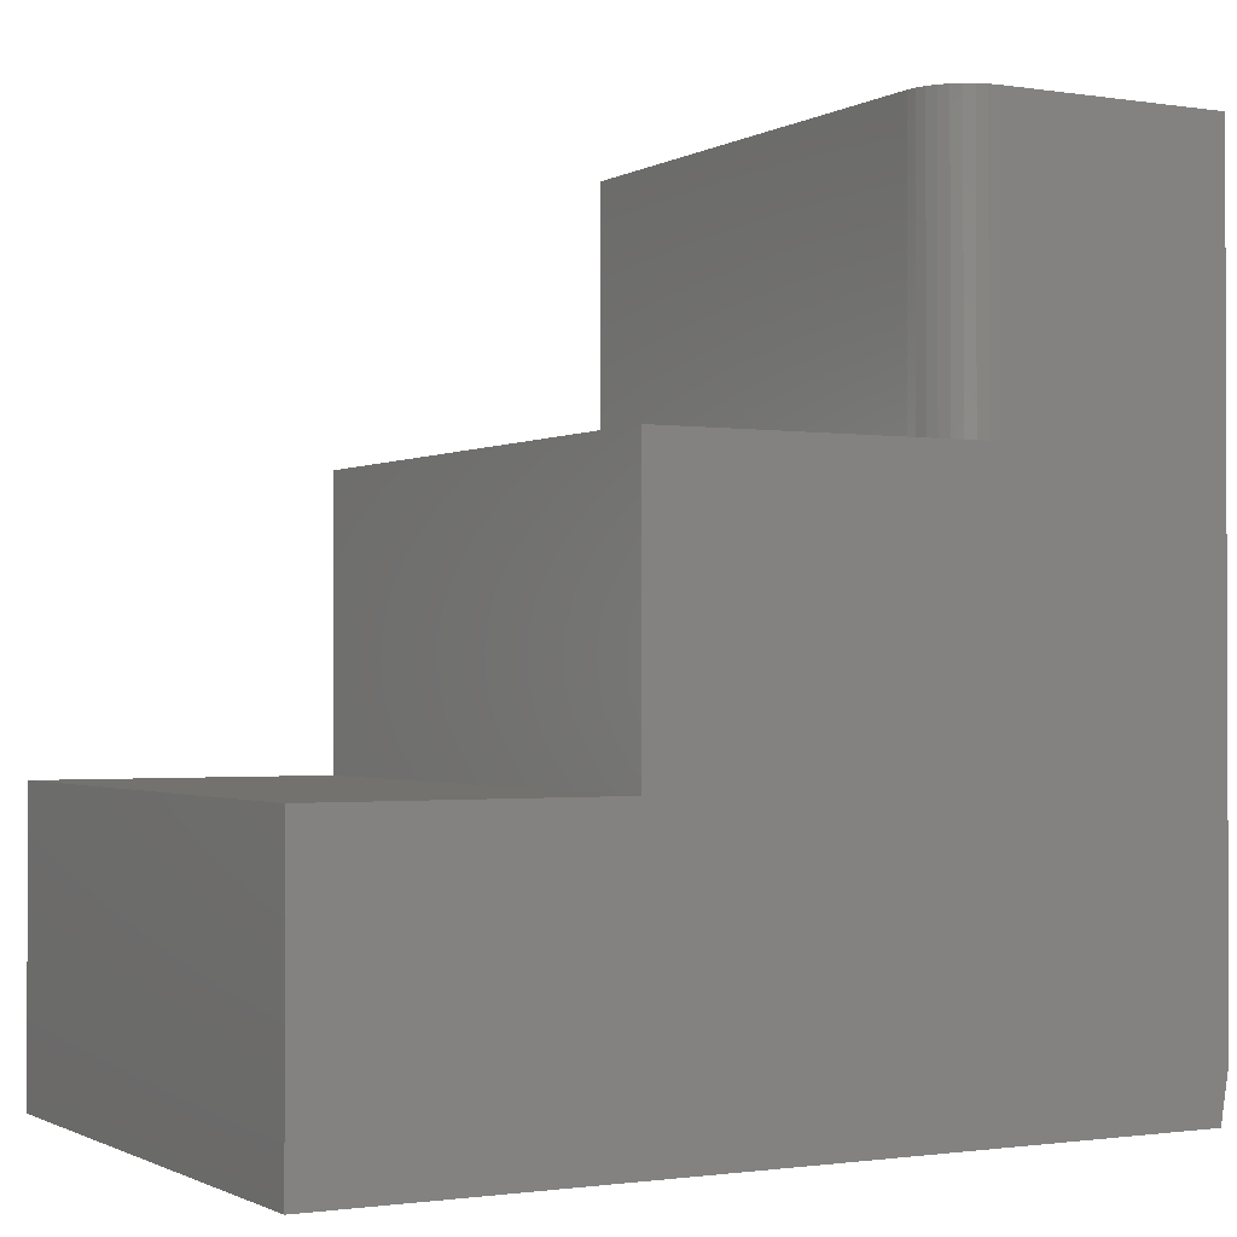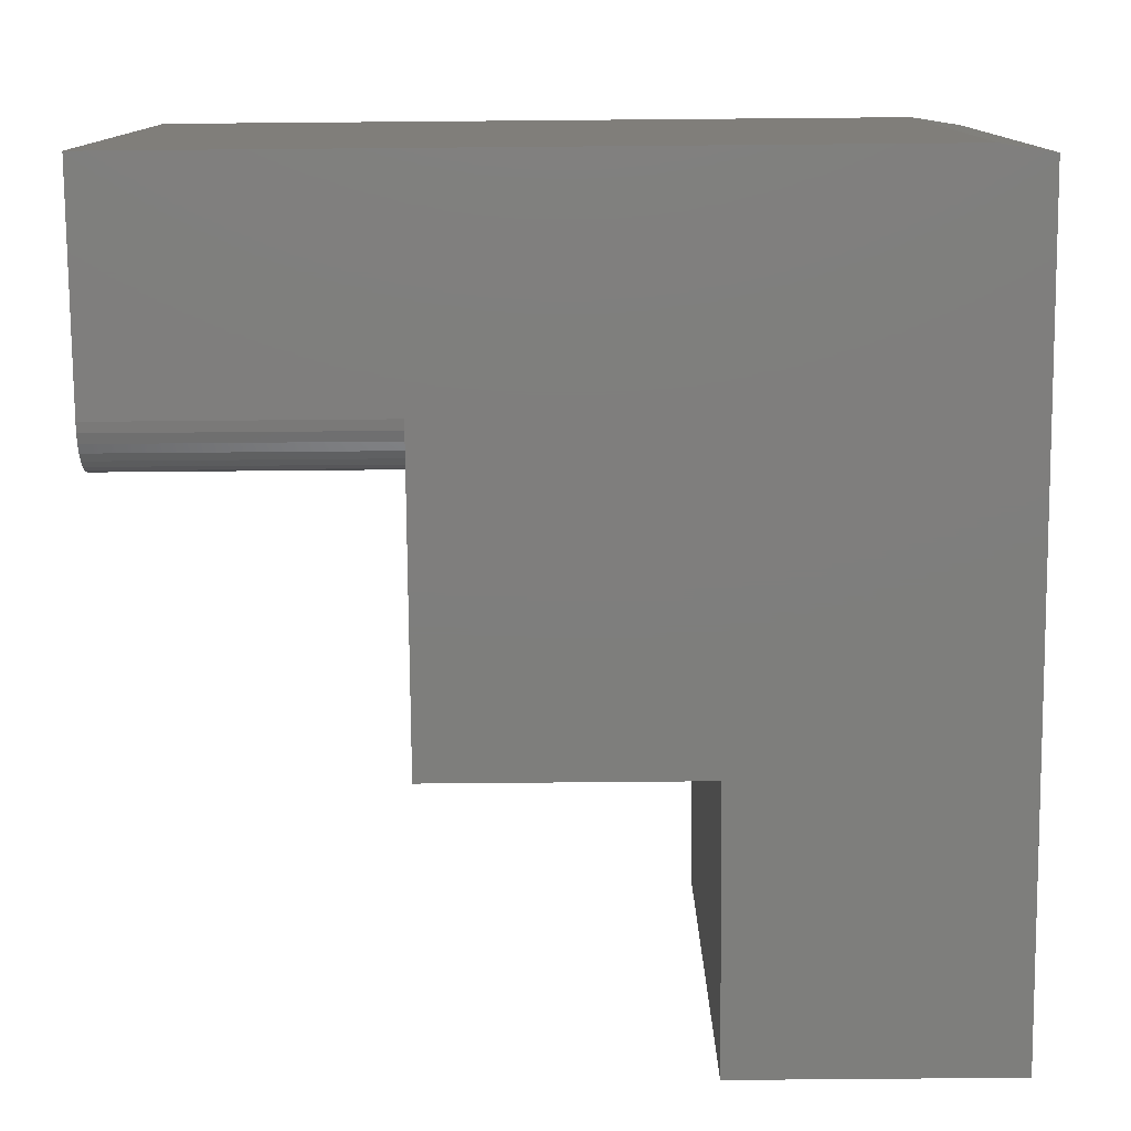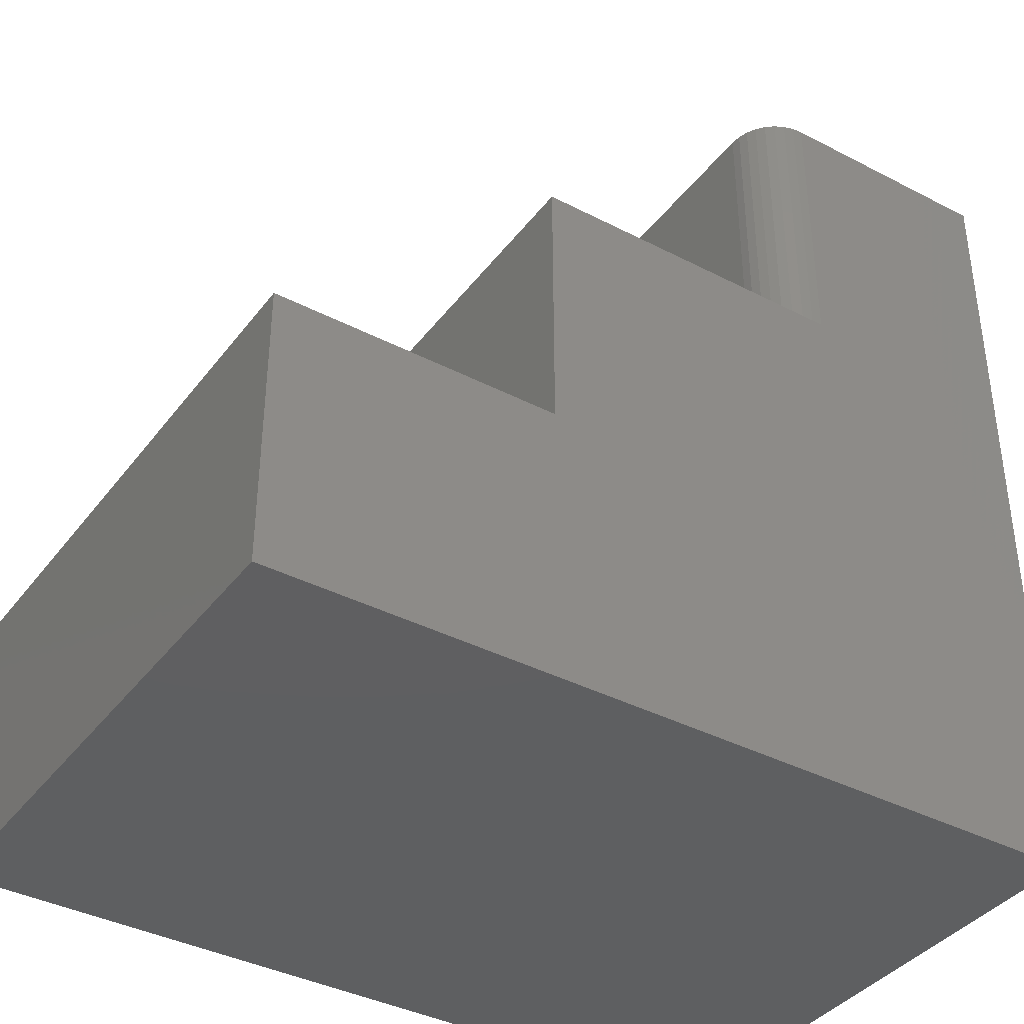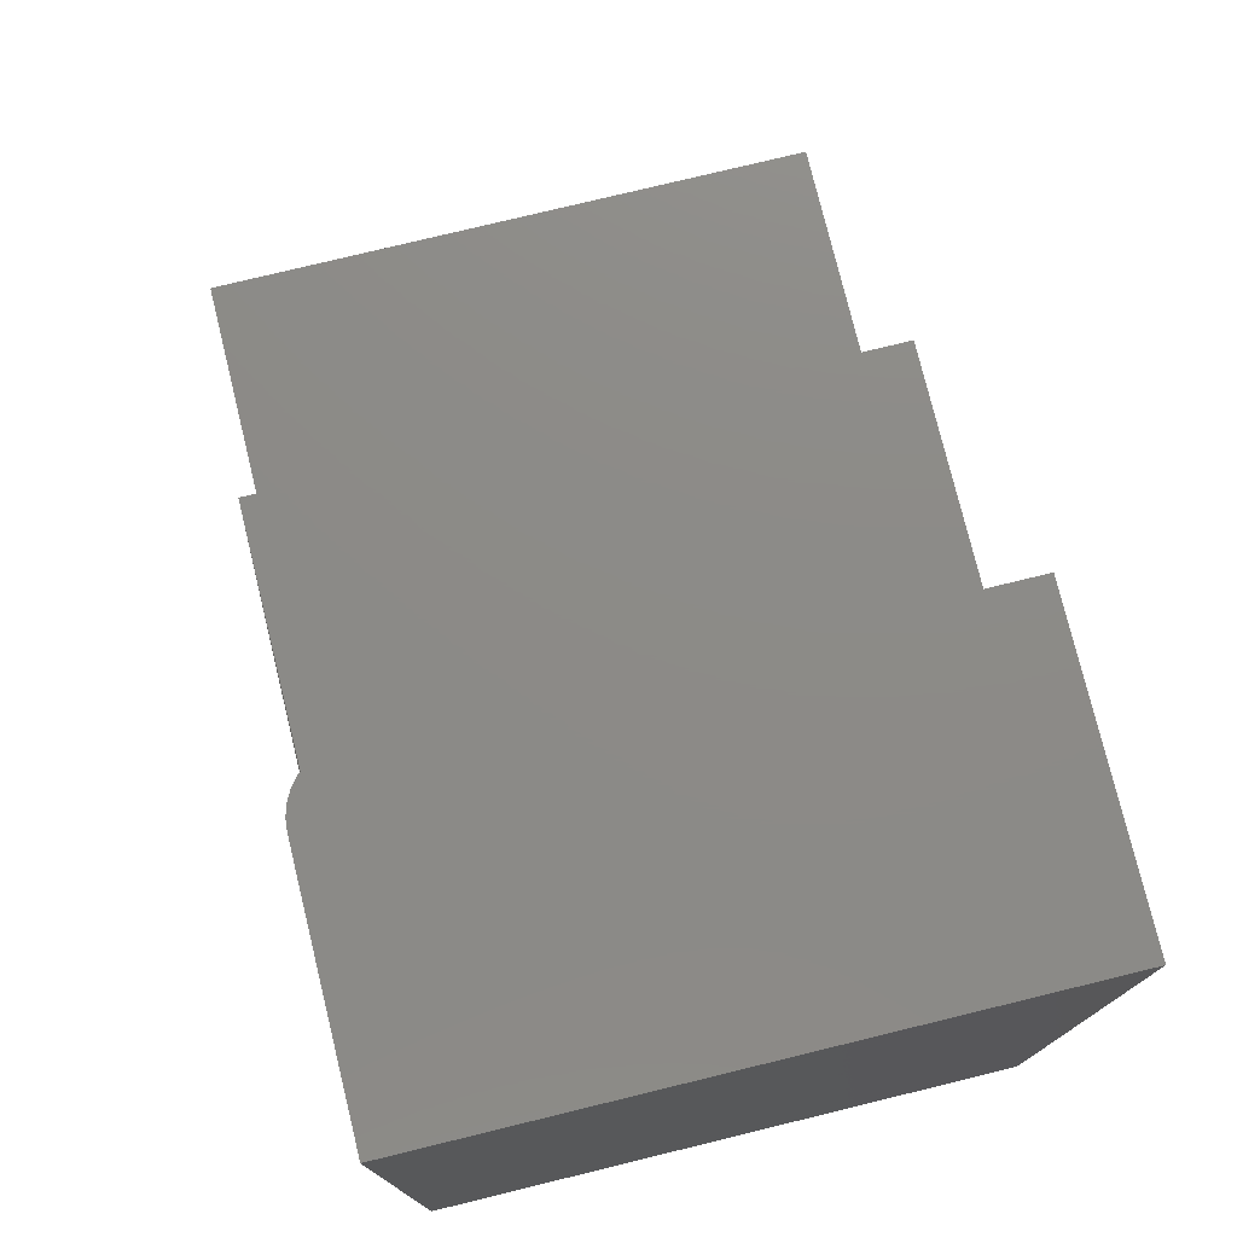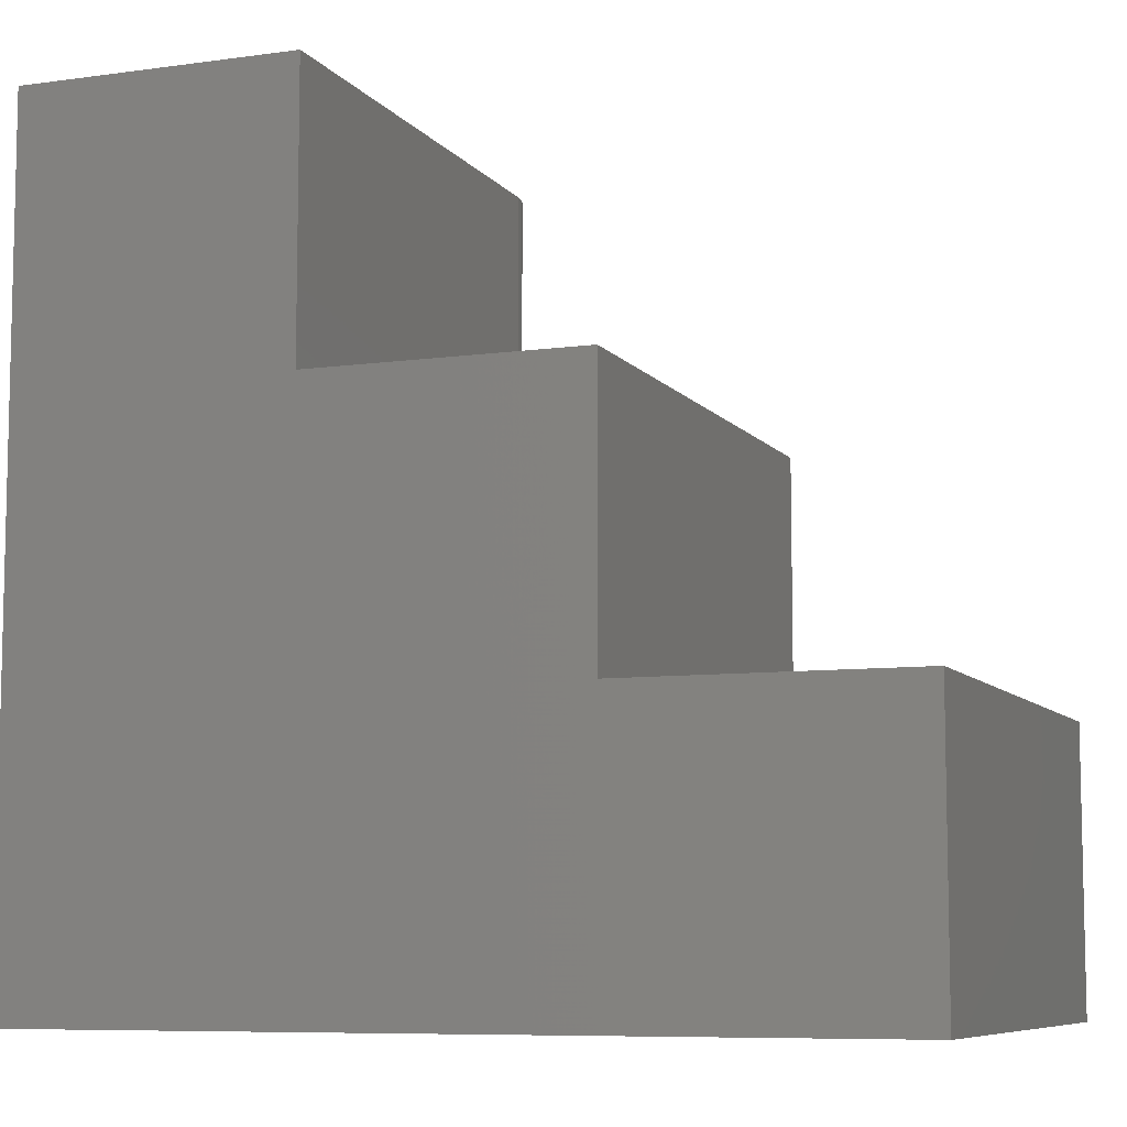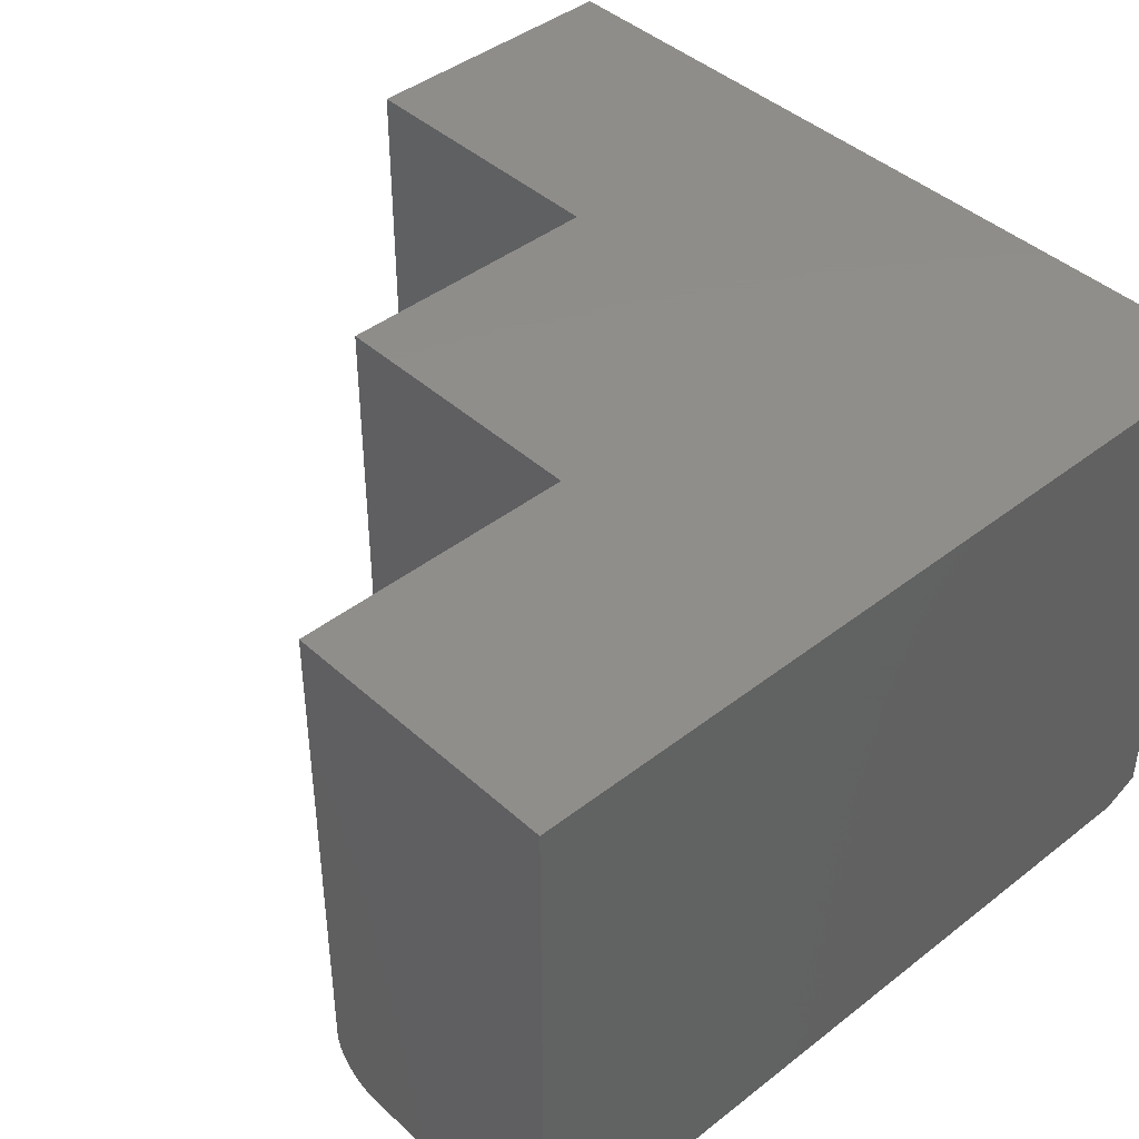
<metadata>
{"format":"stl","ext":"stl","renderer":"f3d","projection":"perspective","resolution":1024,"background":"white","views":[{"elev":-1.2,"azim":-29.2,"up":"+Z"},{"elev":-78.0,"azim":90.5,"up":"+Y"},{"elev":-38.7,"azim":-33.1,"up":"+Z"},{"elev":76.6,"azim":76.3,"up":"+Z"},{"elev":-8.0,"azim":-159.0,"up":"+Z"},{"elev":42.6,"azim":47.1,"up":"+Y"}]}
</metadata>
<code>
# stl→obj: 34 verts, 63 faces
v 0.75 -0.5 0.75
v 0.5442 -0.5 0.75
v 0.75 -0.5 0.04688
v 0.5442 -0.5 0.4974
v 0.2526 -0.5 0.2526
v 0.2526 -0.5 0.4974
v 1.547e-17 -0.5 0.2526
v 0 -0.5 0
v 0.7422 -0.5 -4.545e-17
v 0.75 0 0.75
v 0.75 0 0.04688
v 0.4974 0 0.75
v 0.4974 0 0.4974
v 0.2526 0 0.2526
v 0.2526 0 0.4974
v 0.7422 0 -4.545e-17
v 0 0 0
v 1.547e-17 0 0.2526
v 0.4974 -0.4531 0.75
v 0.4974 -0.4531 0.4974
v 0.5263 -0.4964 0.75
v 0.5351 -0.4991 0.75
v 0.4983 -0.4623 0.75
v 0.5009 -0.4711 0.75
v 0.5053 -0.4792 0.75
v 0.5111 -0.4863 0.75
v 0.5182 -0.4921 0.75
v 0.5351 -0.4991 0.4974
v 0.5263 -0.4964 0.4974
v 0.5182 -0.4921 0.4974
v 0.5111 -0.4863 0.4974
v 0.5053 -0.4792 0.4974
v 0.5009 -0.4711 0.4974
v 0.4983 -0.4623 0.4974
f 1 2 3
f 3 2 4
f 3 4 5
f 5 4 6
f 5 7 3
f 3 7 8
f 3 8 9
f 10 11 12
f 12 11 13
f 11 14 13
f 13 14 15
f 16 17 11
f 11 17 18
f 11 18 14
f 3 11 1
f 1 11 10
f 8 17 9
f 9 17 16
f 9 16 3
f 3 16 11
f 15 14 6
f 6 14 5
f 12 13 19
f 19 13 20
f 2 21 22
f 1 10 12
f 1 12 19
f 1 19 23
f 1 23 24
f 1 24 25
f 1 25 26
f 1 26 27
f 1 27 21
f 1 21 2
f 6 28 29
f 6 29 30
f 6 30 31
f 6 31 32
f 6 32 33
f 6 33 34
f 6 34 20
f 6 20 13
f 6 13 15
f 19 20 23
f 23 20 34
f 23 34 24
f 24 34 33
f 24 33 25
f 25 33 32
f 25 32 26
f 26 32 31
f 26 31 27
f 27 31 30
f 27 30 21
f 21 30 29
f 21 29 22
f 22 29 28
f 22 28 2
f 2 28 4
f 18 17 7
f 7 17 8
f 14 18 5
f 5 18 7

</code>
